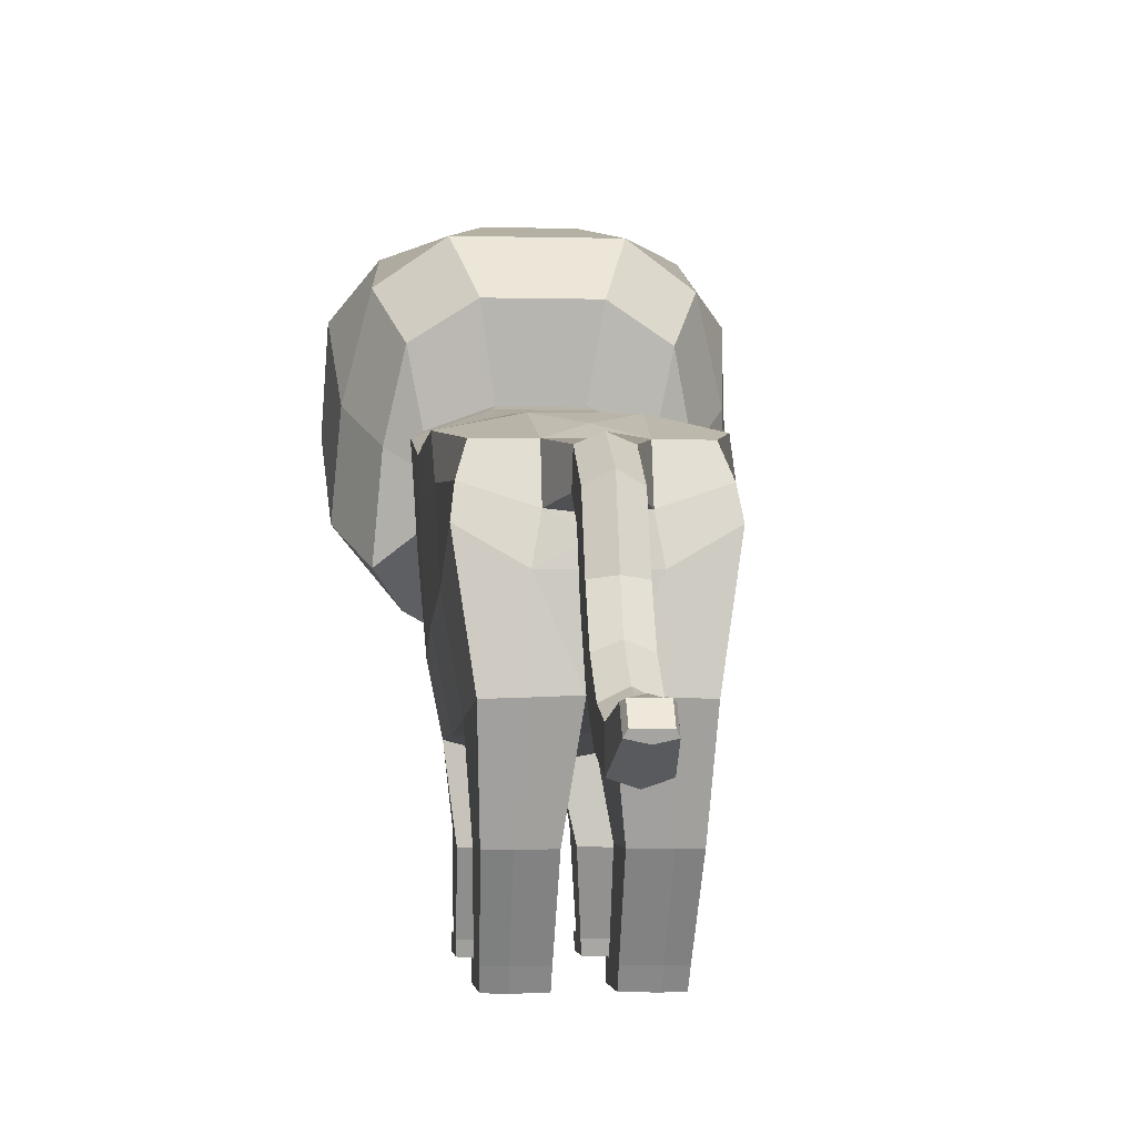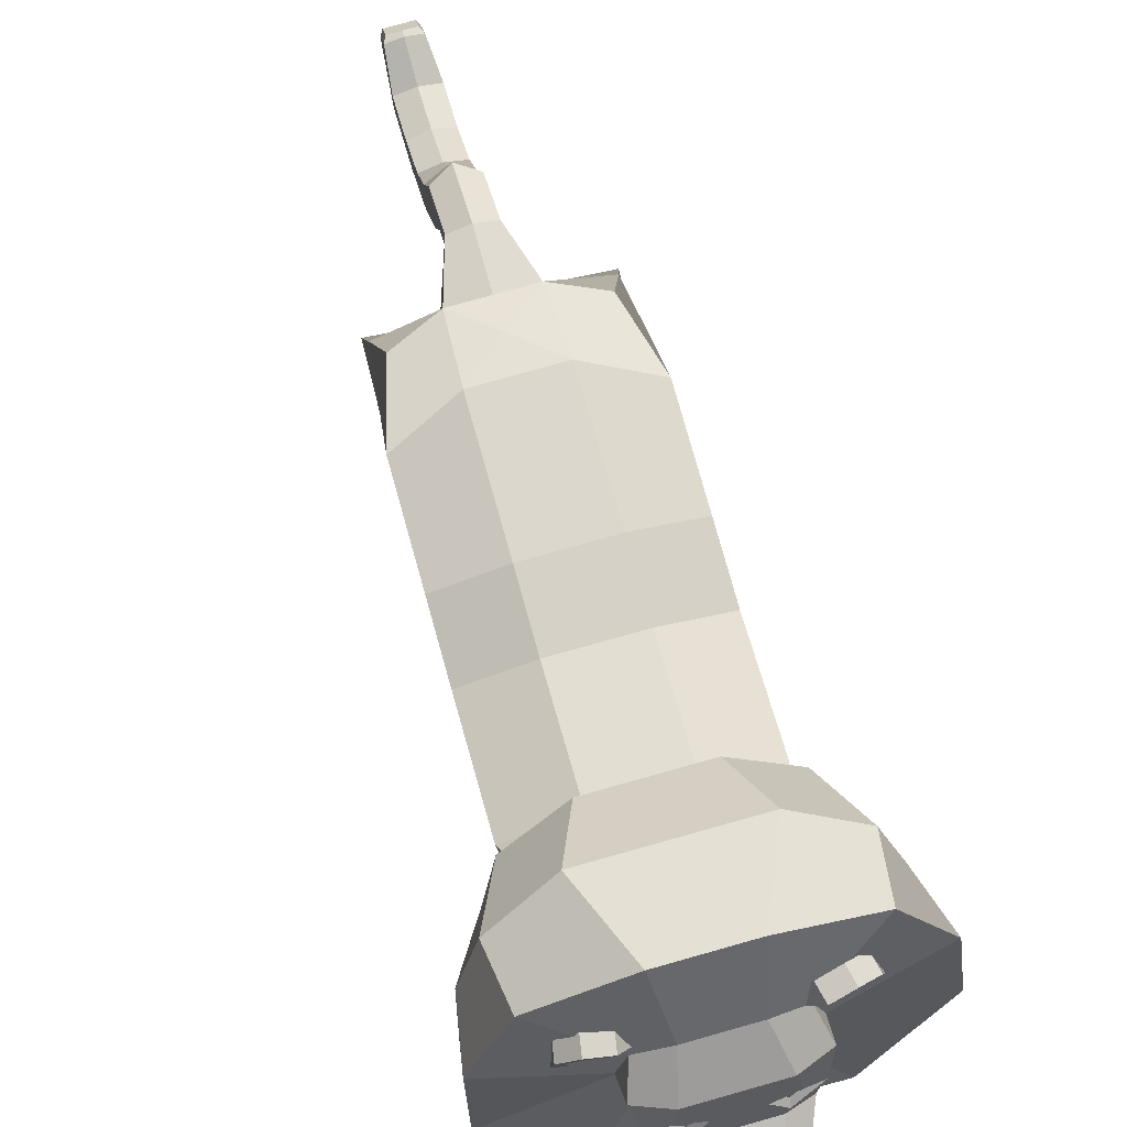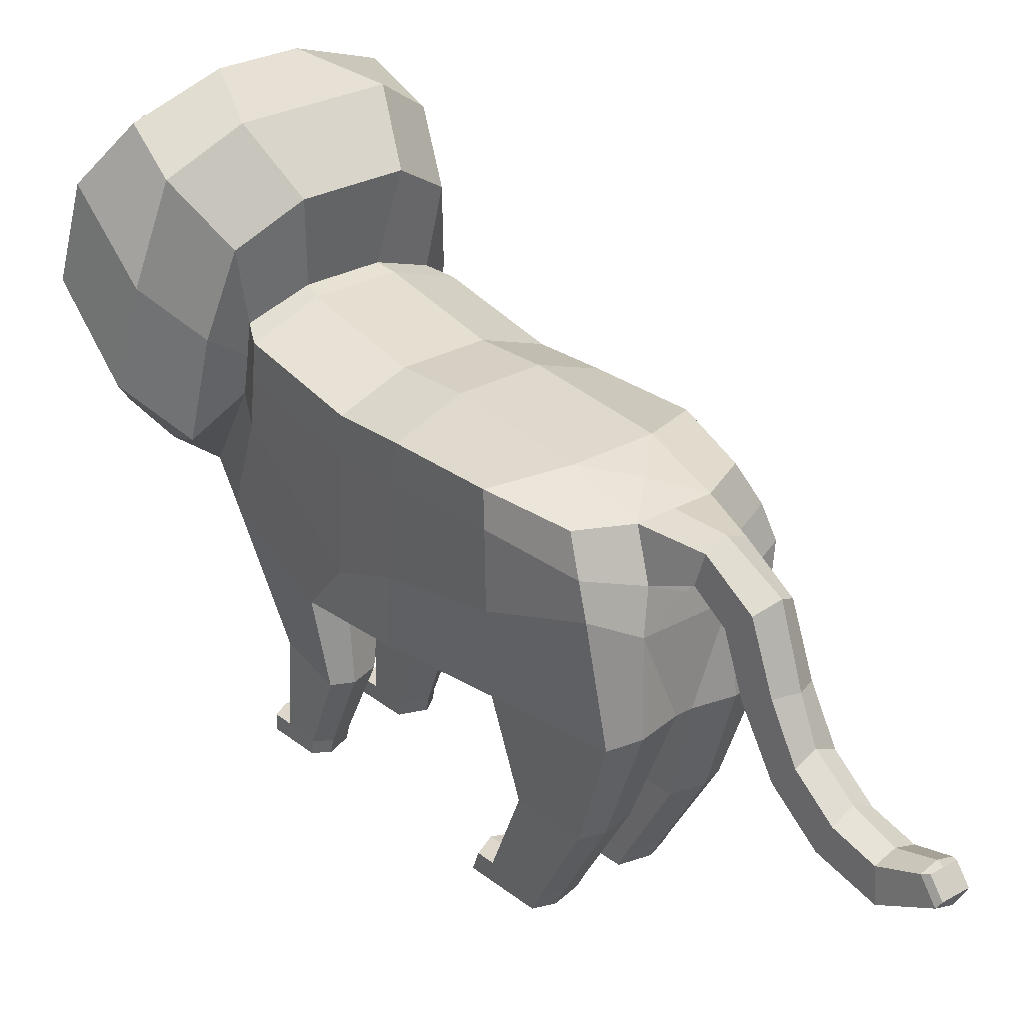
<metadata>
{"format":"obj","ext":"obj","renderer":"f3d","projection":"perspective","resolution":1024,"background":"white","views":[{"elev":-2.3,"azim":174.3,"up":"+Y"},{"elev":77.2,"azim":-15.7,"up":"+Y"},{"elev":28.0,"azim":139.6,"up":"+Y"}]}
</metadata>
<code>
g Lion_01_Circle.005
v 0.9375 8.085 4.759
v 1.253 8.15 4.682
v 1.53 7.941 4.61
v 1.606 7.581 4.586
v 1.437 7.28 4.623
v 1.122 7.214 4.701
v 0.8446 7.423 4.669
v 0.7683 7.783 4.693
v 1.002 8.081 5.012
v 1.318 8.147 4.935
v 1.595 7.938 4.863
v 1.671 7.577 4.839
v 1.502 7.276 4.877
v 1.186 7.211 4.954
v 0.9093 7.42 4.922
v 0.833 7.78 4.947
v 1.081 7.954 4.991
v 1.297 7.999 4.938
v 1.486 7.856 4.889
v 1.539 7.61 4.872
v 1.423 7.403 4.898
v 1.207 7.359 4.951
v 1.018 7.502 4.897
v 0.9653 7.748 4.913
v 1.09 7.891 4.931
v 1.254 7.925 4.89
v 1.399 7.816 4.853
v 1.439 7.628 4.84
v 1.35 7.47 4.86
v 1.186 7.436 4.9
v 1.041 7.545 4.834
v 1.001 7.733 4.847
v 1.22 7.68 4.895
v 1.187 7.682 4.691
v -0.9672 8.059 4.666
v -1.293 8.086 4.614
v -1.55 7.845 4.574
v -1.587 7.478 4.57
v -1.383 7.199 4.604
v -1.056 7.172 4.656
v -0.7997 7.413 4.592
v -0.7627 7.78 4.596
v -1.01 8.061 4.923
v -1.336 8.088 4.872
v -1.593 7.847 4.832
v -1.63 7.479 4.828
v -1.425 7.201 4.862
v -1.099 7.174 4.914
v -0.8425 7.415 4.85
v -0.8055 7.782 4.854
v -1.076 7.925 4.914
v -1.299 7.943 4.878
v -1.474 7.779 4.851
v -1.5 7.527 4.849
v -1.36 7.337 4.872
v -1.137 7.318 4.907
v -0.961 7.483 4.831
v -0.9357 7.734 4.834
v -1.088 7.854 4.857
v -1.258 7.868 4.83
v -1.392 7.743 4.809
v -1.412 7.551 4.807
v -1.305 7.405 4.825
v -1.135 7.392 4.852
v -1.001 7.517 4.769
v -0.9814 7.709 4.771
v -1.196 7.63 4.841
v -1.175 7.629 4.635
v 1.158 3.281 3.56
v 1.545 6.005 2.44
v 1.192 2.977 -3.544
v 1.251 5.564 -2.968
v 1.192 2.504 1.962
v 1.545 5.672 0.7323
v 1.192 2.571 0.4324
v 1.192 2.773 -1.556
v 1.545 5.73 -1.845
v 1.545 5.708 -0.3007
v 0.1228 3.033 3.561
v 0.5978 6.341 2.44
v 0.1218 3.015 -3.544
v 0.55 5.542 -3.288
v 0.1218 2.267 1.962
v 0.5978 6.007 0.7323
v 0.1218 2.599 0.4324
v 0.1218 2.806 -1.556
v 0.5978 6.044 -0.3007
v 0.5938 5.886 -2.271
v 1.062 0 -1.299
v 1.062 0 -2.141
v 0.3389 0 -2.141
v 0.3389 0 -1.299
v 1.011 0 2.813
v 1.011 0 2.33
v 0.4373 0 2.33
v 0.4373 0 2.813
v 0.8986 7.757 4.931
v 1.038 1.283 1.828
v 0.3328 1.283 1.828
v 0.3328 1.512 2.678
v 1.038 1.512 2.678
v 0.3221 1.495 -1.965
v 1.122 1.495 -1.965
v 1.122 1.495 -3.028
v 0.3221 1.495 -3.028
v -1.161 3.281 3.56
v -1.548 6.005 2.44
v -1.195 2.977 -3.544
v -1.254 5.564 -2.968
v -1.195 2.504 1.962
v -1.548 5.672 0.7323
v -1.195 2.571 0.4324
v -1.195 2.773 -1.556
v -1.548 5.73 -1.845
v -1.548 5.708 -0.3007
v -0.1256 3.033 3.561
v -0.6006 6.341 2.44
v -0.1247 3.015 -3.544
v -0.5528 5.542 -3.288
v -0.1247 2.267 1.962
v -0.6006 6.007 0.7323
v -0.1247 2.599 0.4324
v -0.1247 2.806 -1.556
v -0.6006 6.044 -0.3007
v -0.5966 5.886 -2.271
v -1.064 0 -1.299
v -1.064 0 -2.141
v -0.3418 0 -2.141
v -0.3418 0 -1.299
v -1.014 0 2.813
v -1.014 0 2.33
v -0.4401 0 2.33
v -0.4401 0 2.813
v -1.041 1.283 1.828
v -0.3356 1.283 1.828
v -0.3356 1.512 2.678
v -1.041 1.512 2.678
v -0.3249 1.495 -1.965
v -1.125 1.495 -1.965
v -1.125 1.495 -3.028
v -0.3249 1.495 -3.028
v 0.2289 5.647 6.146
v 0.5 5.698 5.993
v -0.2289 5.647 6.146
v -0.5 5.698 5.993
v 0.4406 7.894 4.972
v 0.215 6.44 6.648
v 0.4991 6.444 6.455
v -0.8984 7.757 4.931
v -0.4404 7.894 4.972
v -0.1978 6.44 6.648
v -0.4991 6.444 6.455
v 1.453 4.779 2.708
v 1.498 5.433 2.577
v 1.394 5.121 -3.274
v 1.453 4.701 -3.467
v 1.52 5.088 0.7951
v 1.432 3.423 1.011
v 1.511 5.119 -0.08952
v 1.44 3.775 0.02651
v 1.447 4.102 -1.764
v 1.504 5.192 -1.81
v 0.55 4.841 -3.483
v 0.6593 4.244 -3.544
v -1.501 5.433 2.577
v -1.455 4.779 2.708
v -1.456 4.701 -3.467
v -1.396 5.121 -3.274
v -1.435 3.423 1.011
v -1.523 5.088 0.7951
v -1.443 3.775 0.02651
v -1.514 5.119 -0.08952
v -1.506 5.192 -1.81
v -1.45 4.102 -1.764
v -0.6633 4.244 -3.544
v -0.5528 4.841 -3.483
v 1.031 7.472 5.358
v 0.9445 6.934 5.568
v -0.9443 6.934 5.568
v -1.031 7.472 5.358
v 0.6063 7.192 5.598
v 0.5857 7.518 5.528
v -0.5855 7.518 5.528
v 0.7892 6.993 5.572
v -0.1763 6.042 6.415
v -0.5197 5.957 6.14
v 0.1763 6.042 6.415
v 0.5197 6.01 6.201
v 0.9576 6.52 4.971
v 1.052 7.172 5.023
v -1.052 7.172 5.023
v -0.9692 6.589 4.998
v -0.3224 5.521 4.991
v 0.5511 5.611 5.011
v -0.5493 5.612 5.018
v 0.3227 5.521 4.99
v 0.8107 5.987 5.019
v -0.8104 5.987 5.019
v 0.7913 6.697 5.706
v 0.447 6.715 5.816
v -0.791 6.697 5.706
v -0.4467 6.715 5.816
v -0.8125 6.236 5.248
v 0.8128 6.236 5.248
v 0.5197 5.957 6.14
v 0.07929 6.102 6.484
v -0.07931 6.102 6.484
v -0.5197 6.01 6.201
v 0.2534 6.488 6.487
v -0.2535 6.488 6.487
v -0.3103 5.419 -4.115
v 0.3082 5.419 -4.115
v -0.3103 4.96 -3.955
v 0.3082 4.96 -3.955
v -0.3103 4.964 -4.853
v 0.3082 4.964 -4.853
v -0.3103 4.633 -4.45
v 0.3082 4.633 -4.45
v -0.3103 4.082 -5.2
v 0.3082 4.082 -5.2
v -0.3103 3.851 -4.754
v 0.3082 3.851 -4.754
v -0.3103 3.395 -5.598
v 0.3082 3.395 -5.598
v -0.3103 3.046 -5.264
v 0.3082 3.046 -5.264
v -0.3103 2.943 -6.185
v 0.3082 2.943 -6.185
v -0.3103 2.511 -5.966
v 0.3082 2.511 -5.966
v -0.3103 2.78 -6.819
v 0.3082 2.78 -6.819
v -0.3103 2.298 -6.857
v 0.3082 2.298 -6.857
v -0.2501 2.96 -7.4
v 0.2481 2.96 -7.4
v -0.2501 2.648 -7.634
v 0.2481 2.648 -7.634
v -0.2047 2.988 -7.497
v 0.2027 2.988 -7.497
v -0.2047 2.733 -7.688
v 0.2027 2.733 -7.688
v -0.001425 5.738 -2.799
v -0.001021 4.58 -3.512
v -0.001415 5.542 -3.288
v -0.001021 4.784 -3.483
v -0.001022 5.547 -4.115
v -0.001022 4.9 -3.955
v -0.001022 5.127 -4.988
v 0.01018 4.634 -4.408
v -0.001022 4.12 -5.335
v 0.02015 3.802 -4.676
v -0.001022 3.526 -5.598
v 0.008953 3.004 -5.227
v -0.001022 3.095 -6.185
v -0.001022 2.421 -5.966
v -0.001023 2.874 -6.819
v -0.001185 2.194 -6.863
v -0.001023 3.031 -7.4
v -0.001662 2.595 -7.661
v -0.001023 2.988 -7.497
v -0.001023 2.733 -7.688
v 0.3359 0.2863 -1.418
v 0.3359 0.2863 -2.3
v 1.072 0.2863 -1.418
v 1.072 0.2863 -2.3
v -0.3387 0.2863 -1.418
v -0.3387 0.2863 -2.3
v -1.075 0.2863 -1.418
v -1.075 0.2863 -2.3
v 1.062 0 -1.027
v 0.3389 0 -1.027
v 0.3359 0.2863 -1.147
v -1.064 0 -1.027
v -0.3418 0 -1.027
v -0.3387 0.2863 -1.147
v 1.072 0.2863 -1.147
v -1.075 0.2863 -1.147
v 0.709 3.151 3.56
v 0.7275 2.381 1.82
v 0.7275 2.788 -1.415
v 0.7275 2.992 -3.646
v 0.7275 2.581 0.4324
v 0.7753 0 -1.299
v 0.7753 0 -2.243
v 0.8018 0 2.894
v 0.8018 0 2.188
v 0.7587 1.283 1.686
v 0.7587 1.512 2.759
v 0.7995 1.495 -3.13
v 0.7995 1.495 -1.824
v 0.7797 0.2863 -2.402
v 0.7797 0.3417 -1.308
v 0.7753 0 -0.8864
v 0.7797 0.3417 -1.037
v -0.7131 3.151 3.56
v -0.7315 2.381 1.82
v -0.7315 2.788 -1.415
v -0.7315 2.992 -3.646
v -0.7315 2.581 0.4324
v -0.7794 0 -1.299
v -0.7794 0 -2.243
v -0.8059 0 2.894
v -0.8059 0 2.188
v -0.7627 1.283 1.686
v -0.7627 1.512 2.759
v -0.8036 1.495 -3.13
v -0.8036 1.495 -1.824
v -0.7837 0.2863 -2.402
v -0.7837 0.3417 -1.308
v -0.7794 0 -0.8864
v -0.7837 0.3417 -1.037
v -1.017 0.203 2.285
v -0.4266 0.2327 2.796
v -0.4266 0.203 2.285
v -1.017 0.2327 2.796
v -0.8003 0.203 2.143
v -0.8003 0.2869 2.876
v 1.015 0.203 2.285
v 0.4237 0.2327 2.796
v 0.4237 0.203 2.285
v 1.015 0.2327 2.796
v 0.7962 0.203 2.143
v 0.7962 0.2869 2.876
v 0.8018 0 3.187
v 1.011 0 3.106
v 0.4237 0.2327 3.089
v 0.4373 0 3.106
v -0.8059 0 3.187
v -1.014 0 3.106
v -0.4266 0.2327 3.089
v -0.4401 0 3.106
v 0.7962 0.2869 3.169
v -1.017 0.2327 3.089
v -0.8003 0.2869 3.169
v 1.015 0.2327 3.089
v 0.6376 7.292 5.655
v 0.2927 7.04 5.698
v 0.5002 6.82 5.781
v 0.9096 6.988 5.616
v -0.9094 6.988 5.616
v -0.4999 6.82 5.781
v -0.2925 7.04 5.698
v -0.6374 7.292 5.655
v 0.3675 7.015 5.626
v 0.5195 6.882 5.681
v -0.606 7.192 5.598
v -0.789 6.993 5.572
v -0.5192 6.882 5.681
v -0.3672 7.015 5.626
v 0.5154 7.039 5.644
v 0.5496 6.951 5.663
v -0.5493 6.951 5.663
v -0.5152 7.039 5.644
v -0.6263 7.008 5.616
v 0.5778 7.114 5.619
v -0.5776 7.114 5.619
v 0.6265 7.008 5.616
v 0.5367 6.406 2.687
v 1.377 6.108 2.765
v 1.203 3.822 3.82
v 0.1277 3.604 3.824
v -0.5376 6.406 2.687
v -1.378 6.108 2.765
v -0.9883 3.822 3.82
v -0.1304 3.604 3.824
v 1.339 5.616 2.894
v 1.286 5.033 3.067
v -1.287 5.033 3.067
v -1.34 5.616 2.894
v 0.6722 3.709 3.822
v -0.553 3.709 3.822
v 0.7379 7.647 2.433
v 1.058 8.475 3.174
v 1.548 4.039 4.324
v 1.845 4.473 4.845
v 0.4193 3.625 4.335
v 0.5951 3.965 4.862
v -0.7377 7.647 2.433
v -1.057 8.475 3.174
v -1.548 4.039 4.324
v -1.845 4.473 4.845
v -0.4191 3.625 4.335
v -0.5947 3.965 4.862
v -1.395 4.634 5.601
v 1.399 4.633 5.593
v -1.958 7.881 3.51
v 1.959 7.881 3.51
v 0.5835 8.752 4.296
v -0.5833 8.752 4.296
v 1.844 5.938 2.997
v 2.312 6.488 3.771
v 2.422 5.08 4.169
v -1.954 4.518 3.285
v -2.422 5.08 4.169
v -2.312 6.488 3.771
v 2.52 6.224 5.125
v -2.451 7.598 4.716
v 1.836 8.332 4.344
v -1.837 8.332 4.344
v 2.451 7.598 4.716
v -2.52 6.224 5.125
v -0.503 4.335 5.568
v 0.5036 4.334 5.567
v 1.584 7.134 2.696
v -1.583 7.134 2.695
v 1.954 4.518 3.285
v -1.844 5.938 2.997
v -0.1115 6.052 6.298
v -0.3677 5.996 6.122
v 0.1115 6.052 6.298
v 0.3677 6.034 6.165
v -0.514 6.175 5.56
v 0.5142 6.175 5.56
v 0.3677 5.996 6.122
v 0.05016 6.09 6.342
v -0.05016 6.09 6.342
v -0.3677 6.034 6.165
v -0.06473 6.096 6.413
v -0.4745 6.024 6.185
v -0.6632 6.205 5.404
v -0.4745 5.975 6.129
v 0.4745 6.024 6.185
v 0.06473 6.096 6.413
v -0.1439 6.047 6.357
v 0.6635 6.205 5.404
v 0.1439 6.047 6.357
v 0.4745 5.975 6.129
f 3 11 12 4
f 1 9 10 2
f 8 16 9 1
f 6 14 15 7
f 4 12 13 5
f 2 10 11 3
f 7 15 16 8
f 5 13 14 6
f 14 22 23 15
f 12 20 21 13
f 10 18 19 11
f 15 23 24 16
f 13 21 22 14
f 11 19 20 12
f 9 17 18 10
f 16 24 17 9
f 17 25 26 18
f 24 32 25 17
f 22 30 31 23
f 20 28 29 21
f 18 26 27 19
f 23 31 32 24
f 21 29 30 22
f 19 27 28 20
f 4 34 3
f 2 34 1
f 1 34 8
f 7 34 6
f 5 34 4
f 3 34 2
f 8 34 7
f 6 34 5
f 37 38 46 45
f 35 36 44 43
f 42 35 43 50
f 40 41 49 48
f 38 39 47 46
f 36 37 45 44
f 41 42 50 49
f 39 40 48 47
f 48 49 57 56
f 46 47 55 54
f 44 45 53 52
f 49 50 58 57
f 47 48 56 55
f 45 46 54 53
f 43 44 52 51
f 50 43 51 58
f 51 52 60 59
f 58 51 59 66
f 56 57 65 64
f 54 55 63 62
f 52 53 61 60
f 57 58 66 65
f 55 56 64 63
f 53 54 62 61
f 38 37 68
f 36 35 68
f 35 42 68
f 41 40 68
f 39 38 68
f 37 36 68
f 42 41 68
f 40 39 68
f 324 320 327 333
f 158 73 75 160
f 161 76 71 156
f 323 319 94 287
f 70 154 157 74
f 80 70 74 84
f 283 85 86 281
f 88 77 72 82
f 87 78 77 88
f 280 83 85 283
f 74 157 159 78
f 78 159 162 77
f 117 80 84 121
f 79 116 120 83
f 84 74 78 87
f 86 123 118 81
f 83 120 122 85
f 284 92 91 285
f 263 92 272 273
f 266 265 89 90
f 263 264 91 92
f 292 266 90 285
f 286 96 95 287
f 319 322 93 94
f 320 321 95 96
f 183 182 146 150
f 176 119 211 213
f 160 75 76 161
f 77 162 155 72
f 155 163 82 72
f 362 366 116 79
f 79 83 99 100
f 73 69 101 98
f 280 73 98 288
f 279 79 100 289
f 282 71 104 290
f 86 81 105 102
f 71 76 103 104
f 281 86 102 291
f 124 87 88 125
f 82 245 243
f 121 84 87 124
f 85 122 123 86
f 96 286 325 328
f 174 167 108 113
f 317 304 131 313
f 108 167 175 299
f 168 109 119 176
f 117 121 111 107
f 300 298 123 122
f 125 119 109 114
f 124 125 114 115
f 297 300 122 120
f 115 114 173 172
f 121 124 115 111
f 301 302 128 129
f 293 263 273 295
f 270 127 126 269
f 267 129 128 268
f 309 302 127 270
f 303 304 132 133
f 313 131 130 316
f 314 133 132 315
f 204 189 178 199
f 171 174 113 112
f 169 171 112 110
f 166 169 110 106
f 114 109 168 173
f 111 115 172 170
f 116 136 135 120
f 110 134 137 106
f 297 305 134 110
f 296 306 136 116
f 299 307 140 108
f 123 138 141 118
f 108 140 139 113
f 298 308 138 123
f 153 69 73 158
f 107 111 170 165
f 71 282 164 156
f 199 200 209 148
f 164 175 244
f 208 207 152
f 149 191 180
f 97 146 182 177
f 201 152 210 202
f 177 182 337 340 178
f 149 180 183 150
f 190 97 177
f 203 208 152 201
f 195 193 144 145
f 202 200 339 338 343 342
f 160 161 162 159
f 158 160 159 157
f 153 158 157 154
f 161 156 155 162
f 196 194 143 142
f 172 173 174 171
f 170 172 171 169
f 165 170 169 166
f 173 168 167 174
f 81 118 175 164
f 179 201 202 342 341
f 178 340 339 200 199
f 180 191 192 179
f 178 189 190 177
f 198 145 186 203
f 163 155 156 164
f 175 167 168 176
f 142 187 185 144
f 197 189 204
f 143 197 204 205
f 193 196 142 144
f 142 143 205 187
f 145 144 185 186
f 192 203 201 179
f 179 341 344 183 180
f 188 204 199 148
f 194 197 143
f 198 195 145
f 148 206 188
f 210 209 200 202
f 213 211 215 217
f 82 163 214 212
f 246 176 213 248
f 245 82 212 247
f 216 218 222 220
f 248 213 217 250
f 212 214 218 216
f 247 212 216 249
f 220 222 226 224
f 249 216 220 251
f 217 215 219 221
f 250 217 221 252
f 225 223 227 229
f 251 220 224 253
f 221 219 223 225
f 252 221 225 254
f 228 230 234 232
f 254 225 229 256
f 224 226 230 228
f 253 224 228 255
f 257 232 236 259
f 255 228 232 257
f 229 227 231 233
f 256 229 233 258
f 237 235 239 241
f 233 231 235 237
f 258 233 237 260
f 232 234 238 236
f 262 241 239 261
f 260 237 241 262
f 236 238 242 240
f 259 236 240 261
f 235 259 261 239
f 88 243 125
f 125 243 119
f 243 88 82
f 176 246 244
f 244 175 176
f 244 163 164
f 238 260 262 242
f 242 262 261 240
f 234 258 260 238
f 230 256 258 234
f 227 255 257 231
f 231 257 259 235
f 223 253 255 227
f 226 254 256 230
f 222 252 254 226
f 219 251 253 223
f 218 250 252 222
f 215 249 251 219
f 211 247 249 215
f 214 248 250 218
f 119 245 247 211
f 163 246 248 214
f 243 245 119
f 244 246 163
f 290 104 266 292
f 102 105 264 263
f 104 103 265 266
f 291 102 263 293
f 307 309 270 140
f 138 267 268 141
f 140 270 269 139
f 308 310 267 138
f 295 273 272 294
f 312 311 275 276
f 284 89 271 294
f 269 126 274 278
f 129 267 276 275
f 301 129 275 311
f 310 269 278 312
f 89 265 277 271
f 92 284 294 272
f 277 295 294 271
f 103 291 293 265
f 105 290 292 264
f 265 293 295 277
f 76 281 291 103
f 81 282 290 105
f 69 279 289 101
f 83 280 288 99
f 93 286 287 94
f 264 292 285 91
f 89 284 285 90
f 73 280 283 75
f 75 283 281 76
f 321 323 287 95
f 133 314 331 332
f 267 310 312 276
f 126 301 311 274
f 278 274 311 312
f 139 269 310 308
f 141 268 309 307
f 113 139 308 298
f 118 141 307 299
f 106 137 306 296
f 120 135 305 297
f 130 131 304 303
f 268 128 302 309
f 126 127 302 301
f 110 112 300 297
f 112 113 298 300
f 164 282 81
f 315 132 304 317
f 299 175 118
f 303 133 332 329
f 137 316 318 306
f 135 315 317 305
f 136 314 315 135
f 134 313 316 137
f 305 317 313 134
f 306 318 314 136
f 101 289 324 322
f 99 288 323 321
f 100 99 321 320
f 98 101 322 319
f 288 98 319 323
f 289 100 320 324
f 333 327 328 325
f 335 329 332 331
f 336 333 325 326
f 334 330 329 335
f 318 316 334 335
f 316 130 330 334
f 286 93 326 325
f 314 318 335 331
f 322 324 333 336
f 320 96 328 327
f 93 322 336 326
f 130 303 329 330
f 338 339 346 345
f 344 341 348 347
f 182 183 344 343 338 337
f 340 337 181 184
f 343 344 347 350
f 341 342 349 348
f 339 340 184 346
f 337 338 345 181
f 342 343 350 349
f 192 198 203
f 116 366 372 296
f 79 279 371 362
f 154 70 360 367
f 166 369 370 165
f 154 367 368 153
f 117 363 359 80
f 107 364 363 117
f 165 370 364 107
f 296 372 106
f 279 69 371
f 106 365 369 166
f 69 153 368 361
f 70 80 359 360
f 371 69 361
f 106 372 365
f 185 187 427 425
f 205 204 426 428
f 187 205 428 427
f 204 188 423 426
f 186 185 425 422
f 206 207 419 424
f 208 203 421 420
f 188 206 424 423
f 203 186 422 421
f 207 208 420 419
f 31 33 32
f 29 33 30
f 27 33 28
f 25 33 26
f 32 33 25
f 30 33 31
f 28 33 29
f 26 33 27
f 65 66 67
f 63 64 67
f 61 62 67
f 59 60 67
f 66 59 67
f 64 65 67
f 62 63 67
f 60 61 67
f 206 147 151 207
f 206 148 147
f 151 147 209 210
f 152 207 151
f 210 152 151
f 148 209 147
f 356 352 358
f 355 353 357
f 352 356 351
f 357 353 354
f 347 348 355 357
f 345 346 352 351
f 348 349 353 355
f 346 184 358 352
f 349 350 354 353
f 350 347 357 354
f 181 345 351 356
f 184 181 356 358
f 380 390 389 374
f 194 196 404 386
f 360 359 373 405
f 198 192 402 385 195
f 150 146 389 390
f 366 362 377 383
f 361 368 407 375
f 369 365 381 394
f 378 376 386 404
f 191 149 400 398
f 196 193 403 404
f 364 370 408 406
f 363 364 406 379
f 97 190 401 399
f 359 363 379 373
f 193 195 385 403
f 362 371 361 375 377
f 368 367 391 407
f 190 189 397 401
f 146 97 399 389
f 192 191 398 402
f 370 369 394 408
f 367 360 405 391
f 149 150 390 400
f 405 373 374 388
f 385 402 395 382
f 375 407 393 376
f 381 382 395 394
f 382 384 403 385
f 384 378 404 403
f 396 398 400 387
f 397 386 376 393
f 383 384 382 381
f 397 393 392 401
f 408 396 387 406
f 377 375 376 378
f 374 389 399 388
f 406 387 380 379
f 379 380 374 373
f 391 392 393 407
f 380 387 400 390
f 394 395 396 408
f 398 396 395 402
f 388 399 401 392
f 391 405 388 392
f 378 384 383 377
f 365 372 366 383 381
f 189 197 194 386 397
f 419 420 418 417
f 421 422 410 413
f 423 424 416 412
f 420 421 413 418
f 424 419 417 416
f 422 425 409 410
f 426 423 412 414
f 427 428 415 411
f 428 426 414 415
f 425 427 411 409
f 415 414 412
f 416 411 415 412
f 417 409 411 416
f 418 410 409 417
f 413 410 418

</code>
